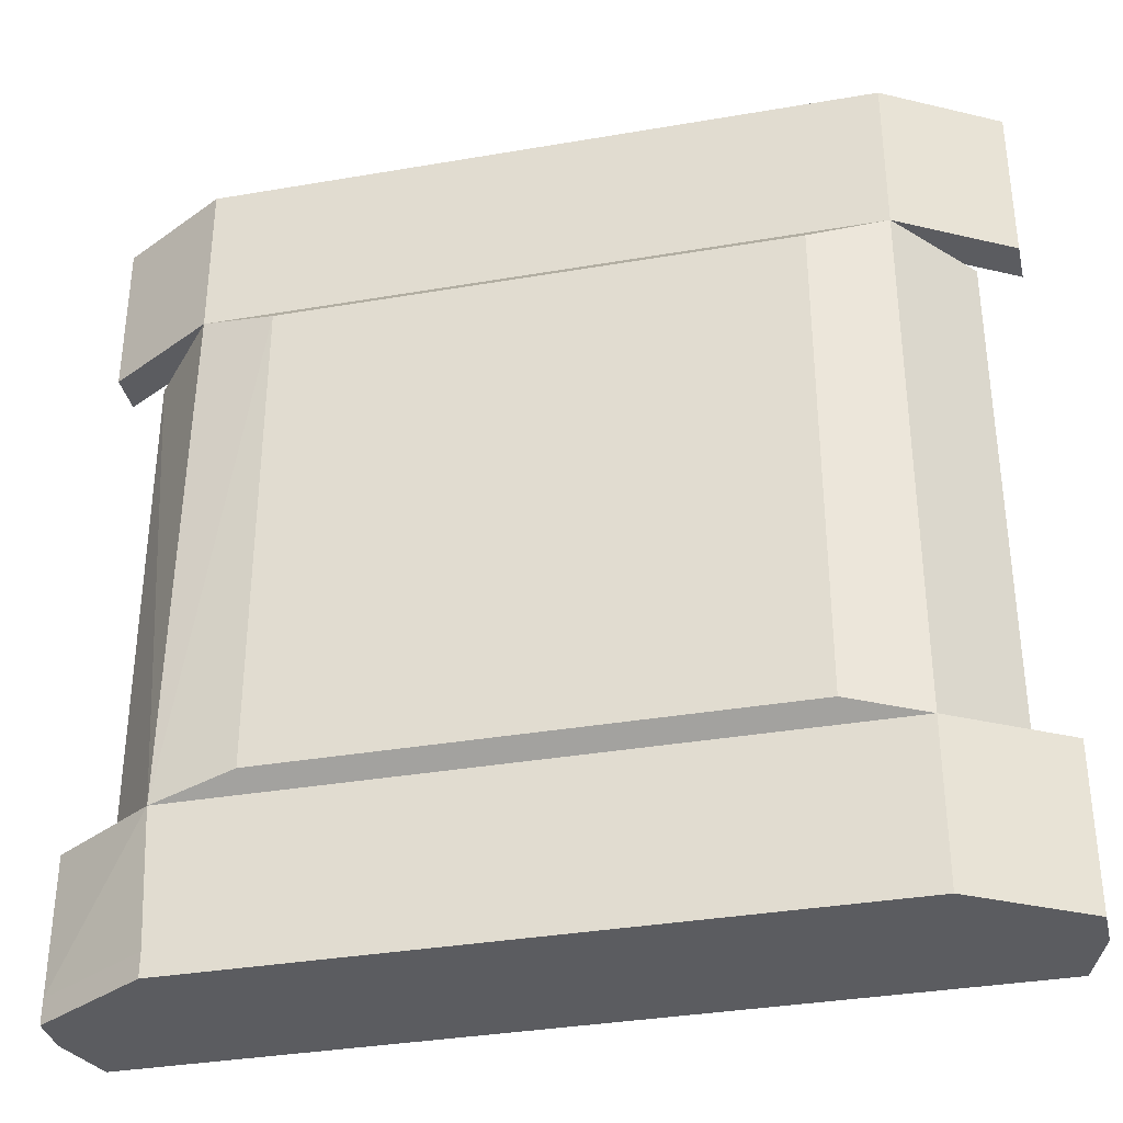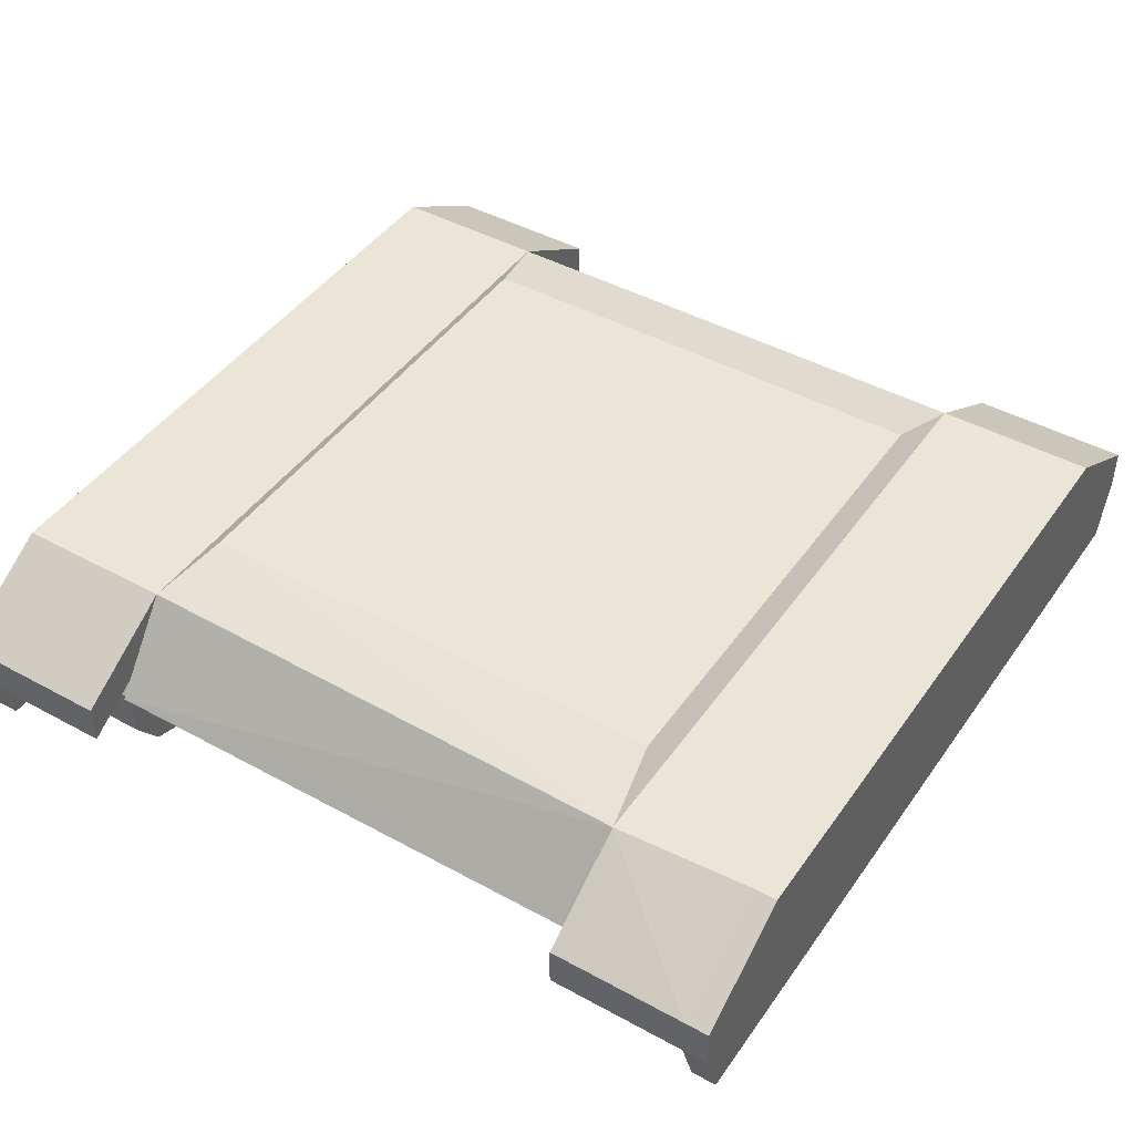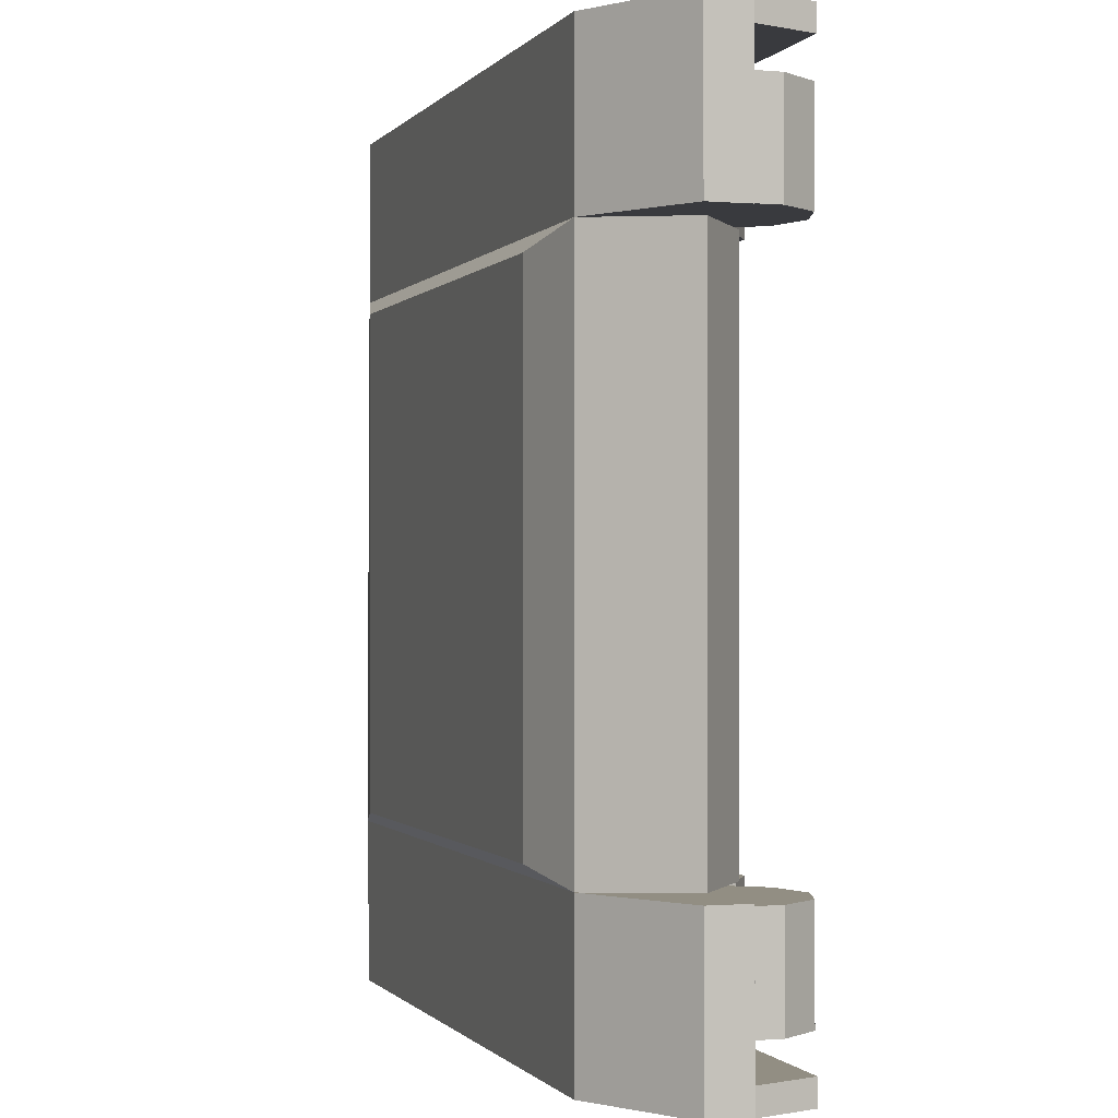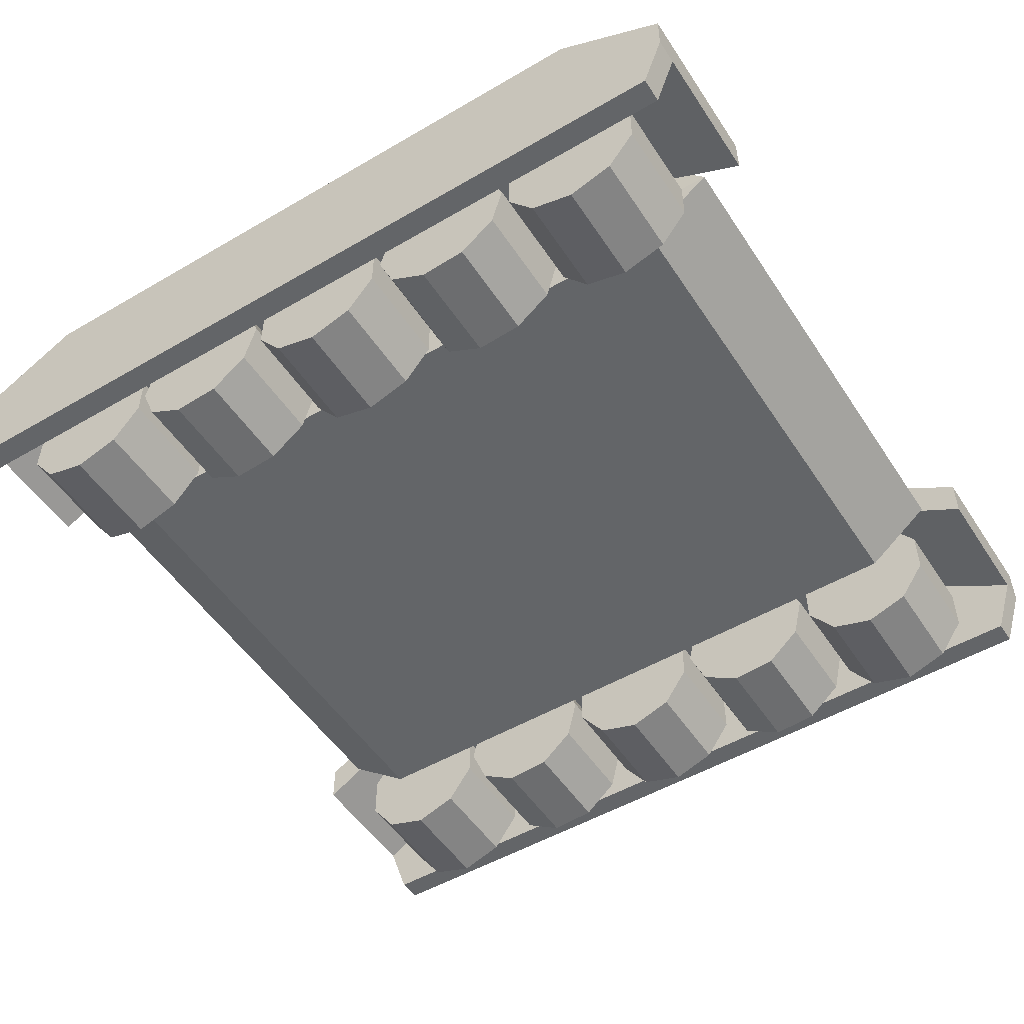
<metadata>
{"format":"obj","ext":"obj","renderer":"f3d","projection":"perspective","resolution":1024,"background":"white","views":[{"elev":-34.9,"azim":-167.1,"up":"+Z"},{"elev":44.4,"azim":122.6,"up":"+Y"},{"elev":-0.6,"azim":-108.1,"up":"+Z"},{"elev":-51.4,"azim":32.4,"up":"+Y"}]}
</metadata>
<code>
o 円柱.001_円柱.002
v 0.6924 -0.6071 0.6157
v 0.6924 -0.6071 0.8504
v 0.7911 -0.6391 0.6157
v 0.7911 -0.6391 0.8504
v 0.8521 -0.7231 0.6157
v 0.8521 -0.7231 0.8504
v 0.8521 -0.827 0.6157
v 0.8521 -0.827 0.8504
v 0.7911 -0.911 0.6157
v 0.7911 -0.911 0.8504
v 0.6924 -0.9431 0.6157
v 0.6924 -0.9431 0.8504
v 0.5936 -0.911 0.6157
v 0.5936 -0.911 0.8504
v 0.5326 -0.827 0.6157
v 0.5326 -0.827 0.8504
v 0.5326 -0.7231 0.6157
v 0.5326 -0.7231 0.8504
v 0.5936 -0.6391 0.6157
v 0.5936 -0.6391 0.8504
v 0.3853 -0.612 0.6157
v 0.3853 -0.612 0.8504
v 0.4733 -0.667 0.6157
v 0.4733 -0.667 0.8504
v 0.5123 -0.7633 0.6157
v 0.5123 -0.7633 0.8504
v 0.4872 -0.864 0.6157
v 0.4872 -0.864 0.8504
v 0.4077 -0.9308 0.6157
v 0.4077 -0.9308 0.8504
v 0.3041 -0.9381 0.6157
v 0.3041 -0.9381 0.8504
v 0.216 -0.8831 0.6157
v 0.216 -0.8831 0.8504
v 0.1771 -0.7868 0.6157
v 0.1771 -0.7868 0.8504
v 0.2022 -0.6861 0.6157
v 0.2022 -0.6861 0.8504
v 0.2817 -0.6193 0.6157
v 0.2817 -0.6193 0.8504
v -0.3101 -0.612 0.6157
v -0.3101 -0.612 0.8504
v -0.222 -0.667 0.6157
v -0.222 -0.667 0.8504
v -0.1831 -0.7633 0.6157
v -0.1831 -0.7633 0.8504
v -0.2082 -0.864 0.6157
v -0.2082 -0.864 0.8504
v -0.2877 -0.9308 0.6157
v -0.2877 -0.9308 0.8504
v -0.3912 -0.9381 0.6157
v -0.3912 -0.9381 0.8504
v -0.4793 -0.8831 0.6157
v -0.4793 -0.8831 0.8504
v -0.5182 -0.7868 0.6157
v -0.5182 -0.7868 0.8504
v -0.4932 -0.6861 0.6157
v -0.4932 -0.6861 0.8504
v -0.4136 -0.6193 0.6157
v -0.4136 -0.6193 0.8504
v -0.002986 -0.6071 0.6157
v -0.002986 -0.6071 0.8504
v 0.09576 -0.6391 0.6157
v 0.09576 -0.6391 0.8504
v 0.1568 -0.7231 0.6157
v 0.1568 -0.7231 0.8504
v 0.1568 -0.827 0.6157
v 0.1568 -0.827 0.8504
v 0.09576 -0.911 0.6157
v 0.09576 -0.911 0.8504
v -0.002986 -0.9431 0.6157
v -0.002986 -0.9431 0.8504
v -0.1017 -0.911 0.6157
v -0.1017 -0.911 0.8504
v -0.1628 -0.827 0.6157
v -0.1628 -0.827 0.8504
v -0.1628 -0.7231 0.6157
v -0.1628 -0.7231 0.8504
v -0.1017 -0.6391 0.6157
v -0.1017 -0.6391 0.8504
v -0.6909 -0.6071 0.6157
v -0.6909 -0.6071 0.8504
v -0.5922 -0.6391 0.6157
v -0.5922 -0.6391 0.8504
v -0.5311 -0.7231 0.6157
v -0.5311 -0.7231 0.8504
v -0.5311 -0.827 0.6157
v -0.5311 -0.827 0.8504
v -0.5922 -0.911 0.6157
v -0.5922 -0.911 0.8504
v -0.6909 -0.9431 0.6157
v -0.6909 -0.9431 0.8504
v -0.7897 -0.911 0.6157
v -0.7897 -0.911 0.8504
v -0.8507 -0.827 0.6157
v -0.8507 -0.827 0.8504
v -0.8507 -0.7231 0.6157
v -0.8507 -0.7231 0.8504
v -0.7897 -0.6391 0.6157
v -0.7897 -0.6391 0.8504
v -0.9453 -0.8475 0.9561
v -0.9911 -0.6204 0.9561
v 0.7409 -0.4732 0.5932
v -0.9911 -0.7125 0.9561
v -0.9911 -0.7125 0.5932
v 0.9911 -0.7125 0.5932
v 0.9911 -0.7125 0.9561
v -0.9911 -0.6204 0.9006
v 0.9911 -0.6204 0.9006
v 0.9911 -0.7125 0.9006
v -0.9911 -0.7125 0.9006
v 0.7409 -0.5654 0.9561
v 0.7409 -0.5654 0.9006
v 0.7409 -0.8475 0.9006
v -0.7409 -0.4732 0.5932
v -0.7409 -0.4732 0.9561
v -0.7409 -0.8475 0.9006
v -0.7409 -0.5654 0.9006
v -0.7409 -0.4732 0.9006
v 0.9453 -0.8475 0.9561
v 0.9911 -0.6204 0.9561
v -0.7409 -0.8475 0.9561
v 0.9911 -0.6204 0.5932
v -0.9911 -0.6204 0.5932
v 0.9453 -0.8475 0.9006
v -0.9453 -0.8475 0.9006
v -0.7409 -0.5654 0.9561
v -0.7409 -0.5654 0.5932
v 0.7409 -0.8475 0.9561
v 0.7409 -0.4732 0.9561
v 0.7409 -0.5654 0.5932
v 0.7409 -0.4732 0.9006
v -0.9453 -0.8475 -0.9562
v 0.7409 -0.8475 -0.9562
v -0.9911 -0.6204 -0.5933
v 0.9453 -0.8475 -0.9562
v 0.7584 -0.4732 -0.5933
v -0.9911 -0.7125 -0.9562
v -0.9911 -0.7125 -0.5933
v 0.9911 -0.7125 -0.5933
v 0.9911 -0.7125 -0.9562
v -0.9453 -0.8475 -0.9008
v -0.9911 -0.6204 -0.9008
v 0.9911 -0.7125 -0.9008
v -0.9911 -0.7125 -0.9008
v 0.7409 -0.4732 -0.9562
v 0.7409 -0.5654 -0.9562
v 0.7409 -0.5654 -0.5933
v 0.7426 -0.5654 -0.9008
v 0.7409 -0.4732 -0.9008
v 0.7409 -0.8475 -0.9008
v -0.7409 -0.8475 -0.9562
v -0.7409 -0.4732 -0.5933
v -0.7409 -0.4732 -0.9562
v -0.7409 -0.5654 -0.9562
v -0.7409 -0.8475 -0.9008
v -0.7409 -0.5654 -0.5933
v 0.9911 -0.6204 -0.9562
v 0.9911 -0.6204 -0.5933
v -0.9911 -0.6204 -0.9562
v 0.9453 -0.8475 -0.9008
v 0.9911 -0.6204 -0.9008
v -0.7409 -0.5654 -0.9008
v -0.7409 -0.4732 -0.9008
v -0.745 -0.7835 0.5839
v -0.5692 -0.4323 0.5497
v -0.745 -0.7835 -0.5839
v -0.5692 -0.4323 -0.5589
v 0.745 -0.7835 0.5839
v 0.5692 -0.4323 0.5497
v 0.745 -0.7835 -0.5839
v 0.5692 -0.4323 -0.5589
v -0.8989 -0.6626 -0.5839
v 0.8989 -0.6626 -0.5839
v 0.8989 -0.6626 0.5839
v -0.8989 -0.6626 0.5839
v 0.6924 -0.6071 -0.8504
v 0.6924 -0.6071 -0.6157
v 0.7911 -0.6391 -0.8504
v 0.7911 -0.6391 -0.6157
v 0.8521 -0.7231 -0.8504
v 0.8521 -0.7231 -0.6157
v 0.8521 -0.827 -0.8504
v 0.8521 -0.827 -0.6157
v 0.7911 -0.911 -0.8504
v 0.7911 -0.911 -0.6157
v 0.6924 -0.9431 -0.8504
v 0.6924 -0.9431 -0.6157
v 0.5936 -0.911 -0.8504
v 0.5936 -0.911 -0.6157
v 0.5326 -0.827 -0.8504
v 0.5326 -0.827 -0.6157
v 0.5326 -0.7231 -0.8504
v 0.5326 -0.7231 -0.6157
v 0.5936 -0.6391 -0.8504
v 0.5936 -0.6391 -0.6157
v 0.3853 -0.612 -0.8504
v 0.3853 -0.612 -0.6157
v 0.4733 -0.667 -0.8504
v 0.4733 -0.667 -0.6157
v 0.5123 -0.7633 -0.8504
v 0.5123 -0.7633 -0.6157
v 0.4872 -0.864 -0.8504
v 0.4872 -0.864 -0.6157
v 0.4077 -0.9308 -0.8504
v 0.4077 -0.9308 -0.6157
v 0.3041 -0.9381 -0.8504
v 0.3041 -0.9381 -0.6157
v 0.216 -0.8831 -0.8504
v 0.216 -0.8831 -0.6157
v 0.1771 -0.7868 -0.8504
v 0.1771 -0.7868 -0.6157
v 0.2022 -0.6861 -0.8504
v 0.2022 -0.6861 -0.6157
v 0.2817 -0.6193 -0.8504
v 0.2817 -0.6193 -0.6157
v -0.3101 -0.612 -0.8504
v -0.3101 -0.612 -0.6157
v -0.222 -0.667 -0.8504
v -0.222 -0.667 -0.6157
v -0.1831 -0.7633 -0.8504
v -0.1831 -0.7633 -0.6157
v -0.2082 -0.864 -0.8504
v -0.2082 -0.864 -0.6157
v -0.2877 -0.9308 -0.8504
v -0.2877 -0.9308 -0.6157
v -0.3912 -0.9381 -0.8504
v -0.3912 -0.9381 -0.6157
v -0.4793 -0.8831 -0.8504
v -0.4793 -0.8831 -0.6157
v -0.5182 -0.7868 -0.8504
v -0.5182 -0.7868 -0.6157
v -0.4932 -0.6861 -0.8504
v -0.4932 -0.6861 -0.6157
v -0.4136 -0.6193 -0.8504
v -0.4136 -0.6193 -0.6157
v -0.002986 -0.6071 -0.8504
v -0.002986 -0.6071 -0.6157
v 0.09576 -0.6391 -0.8504
v 0.09576 -0.6391 -0.6157
v 0.1568 -0.7231 -0.8504
v 0.1568 -0.7231 -0.6157
v 0.1568 -0.827 -0.8504
v 0.1568 -0.827 -0.6157
v 0.09576 -0.911 -0.8504
v 0.09576 -0.911 -0.6157
v -0.002986 -0.9431 -0.8504
v -0.002986 -0.9431 -0.6157
v -0.1017 -0.911 -0.8504
v -0.1017 -0.911 -0.6157
v -0.1628 -0.827 -0.8504
v -0.1628 -0.827 -0.6157
v -0.1628 -0.7231 -0.8504
v -0.1628 -0.7231 -0.6157
v -0.1017 -0.6391 -0.8504
v -0.1017 -0.6391 -0.6157
v -0.6909 -0.6071 -0.8504
v -0.6909 -0.6071 -0.6157
v -0.5922 -0.6391 -0.8504
v -0.5922 -0.6391 -0.6157
v -0.5311 -0.7231 -0.8504
v -0.5311 -0.7231 -0.6157
v -0.5311 -0.827 -0.8504
v -0.5311 -0.827 -0.6157
v -0.5922 -0.911 -0.8504
v -0.5922 -0.911 -0.6157
v -0.6909 -0.9431 -0.8504
v -0.6909 -0.9431 -0.6157
v -0.7897 -0.911 -0.8504
v -0.7897 -0.911 -0.6157
v -0.8507 -0.827 -0.8504
v -0.8507 -0.827 -0.6157
v -0.8507 -0.7231 -0.8504
v -0.8507 -0.7231 -0.6157
v -0.7897 -0.6391 -0.8504
v -0.7897 -0.6391 -0.6157
f 2 3 1
f 4 5 3
f 6 7 5
f 8 9 7
f 10 11 9
f 12 13 11
f 14 15 13
f 16 17 15
f 18 10 6
f 18 19 17
f 20 1 19
f 7 15 19
f 22 23 21
f 24 25 23
f 26 27 25
f 28 29 27
f 30 31 29
f 32 33 31
f 34 35 33
f 36 37 35
f 34 30 26
f 38 39 37
f 40 21 39
f 27 35 39
f 42 43 41
f 44 45 43
f 46 47 45
f 48 49 47
f 50 51 49
f 52 53 51
f 54 55 53
f 56 57 55
f 58 50 46
f 58 59 57
f 60 41 59
f 47 55 59
f 62 63 61
f 64 65 63
f 66 67 65
f 68 69 67
f 70 71 69
f 72 73 71
f 74 75 73
f 76 77 75
f 78 70 66
f 78 79 77
f 80 61 79
f 67 75 79
f 82 83 81
f 84 85 83
f 86 87 85
f 88 89 87
f 90 91 89
f 92 93 91
f 94 95 93
f 96 97 95
f 98 90 86
f 98 99 97
f 100 81 99
f 87 91 95
f 111 124 105
f 131 123 106
f 109 107 110
f 127 102 104
f 125 129 114
f 108 116 119
f 122 104 101
f 110 120 125
f 111 128 118
f 104 126 101
f 118 114 117
f 124 119 115
f 114 110 125
f 123 110 106
f 102 111 104
f 114 122 117
f 121 112 107
f 132 121 109
f 107 129 120
f 103 109 123
f 113 106 110
f 124 128 105
f 117 101 126
f 115 132 103
f 111 117 126
f 118 131 113
f 112 122 129
f 119 130 132
f 130 127 112
f 139 143 145
f 148 159 137
f 154 143 164
f 152 138 155
f 163 139 145
f 142 138 133
f 164 135 153
f 140 162 159
f 145 160 138
f 152 151 156
f 148 153 157
f 134 141 136
f 140 149 144
f 157 135 139
f 133 156 142
f 148 163 149
f 152 147 134
f 155 146 147
f 147 158 141
f 162 146 150
f 141 161 136
f 151 163 156
f 137 162 150
f 156 145 142
f 158 144 141
f 160 155 138
f 151 136 161
f 153 150 164
f 144 151 161
f 150 154 164
f 171 165 167
f 168 170 172
f 103 176 175
f 137 175 174
f 153 174 173
f 115 173 176
f 176 167 165
f 167 174 171
f 174 169 171
f 175 165 169
f 170 115 103
f 137 170 103
f 153 172 137
f 166 153 115
f 178 179 177
f 180 181 179
f 182 183 181
f 184 185 183
f 186 187 185
f 188 189 187
f 190 191 189
f 192 193 191
f 194 186 182
f 194 195 193
f 196 177 195
f 183 191 195
f 198 199 197
f 200 201 199
f 202 203 201
f 204 205 203
f 206 207 205
f 208 209 207
f 210 211 209
f 212 213 211
f 210 206 202
f 214 215 213
f 216 197 215
f 203 211 215
f 218 219 217
f 220 221 219
f 222 223 221
f 224 225 223
f 226 227 225
f 228 229 227
f 230 231 229
f 232 233 231
f 234 226 222
f 234 235 233
f 236 217 235
f 223 231 235
f 238 239 237
f 240 241 239
f 242 243 241
f 244 245 243
f 246 247 245
f 248 249 247
f 250 251 249
f 252 253 251
f 254 246 242
f 254 255 253
f 256 237 255
f 243 251 255
f 258 259 257
f 260 261 259
f 262 263 261
f 264 265 263
f 266 267 265
f 268 269 267
f 270 271 269
f 272 273 271
f 274 266 262
f 274 275 273
f 276 257 275
f 263 267 271
f 2 4 3
f 4 6 5
f 6 8 7
f 8 10 9
f 10 12 11
f 12 14 13
f 14 16 15
f 16 18 17
f 6 4 2
f 2 20 18
f 18 16 14
f 14 12 10
f 10 8 6
f 6 2 18
f 18 14 10
f 18 20 19
f 20 2 1
f 19 1 3
f 3 5 19
f 5 7 19
f 7 9 11
f 11 13 15
f 15 17 19
f 7 11 15
f 22 24 23
f 24 26 25
f 26 28 27
f 28 30 29
f 30 32 31
f 32 34 33
f 34 36 35
f 36 38 37
f 26 24 22
f 22 40 38
f 38 36 34
f 34 32 30
f 30 28 26
f 26 22 38
f 38 34 26
f 38 40 39
f 40 22 21
f 39 21 23
f 23 25 27
f 27 29 31
f 31 33 35
f 35 37 39
f 39 23 27
f 27 31 35
f 42 44 43
f 44 46 45
f 46 48 47
f 48 50 49
f 50 52 51
f 52 54 53
f 54 56 55
f 56 58 57
f 46 44 42
f 42 60 46
f 60 58 46
f 58 56 50
f 56 54 50
f 54 52 50
f 50 48 46
f 58 60 59
f 60 42 41
f 59 41 43
f 43 45 59
f 45 47 59
f 47 49 55
f 49 51 55
f 51 53 55
f 55 57 59
f 62 64 63
f 64 66 65
f 66 68 67
f 68 70 69
f 70 72 71
f 72 74 73
f 74 76 75
f 76 78 77
f 66 64 62
f 62 80 78
f 78 76 70
f 76 74 70
f 74 72 70
f 70 68 66
f 66 62 78
f 78 80 79
f 80 62 61
f 79 61 63
f 63 65 79
f 65 67 79
f 67 69 71
f 71 73 75
f 75 77 79
f 67 71 75
f 82 84 83
f 84 86 85
f 86 88 87
f 88 90 89
f 90 92 91
f 92 94 93
f 94 96 95
f 96 98 97
f 86 84 82
f 82 100 98
f 98 96 94
f 94 92 98
f 92 90 98
f 90 88 86
f 86 82 98
f 98 100 99
f 100 82 81
f 99 81 87
f 81 83 87
f 83 85 87
f 87 89 91
f 91 93 95
f 95 97 87
f 97 99 87
f 111 108 124
f 131 103 123
f 109 121 107
f 127 116 102
f 125 120 129
f 108 102 116
f 122 127 104
f 110 107 120
f 111 105 128
f 104 111 126
f 118 113 114
f 124 108 119
f 114 113 110
f 123 109 110
f 102 108 111
f 114 129 122
f 121 130 112
f 132 130 121
f 107 112 129
f 103 132 109
f 113 131 106
f 124 115 128
f 117 122 101
f 115 119 132
f 111 118 117
f 118 128 131
f 112 127 122
f 119 116 130
f 130 116 127
f 139 135 143
f 148 140 159
f 154 160 143
f 152 133 138
f 163 157 139
f 142 145 138
f 164 143 135
f 140 144 162
f 145 143 160
f 152 134 151
f 148 137 153
f 134 147 141
f 140 148 149
f 157 153 135
f 133 152 156
f 148 157 163
f 152 155 147
f 155 154 146
f 147 146 158
f 162 158 146
f 141 144 161
f 151 149 163
f 137 159 162
f 156 163 145
f 158 162 144
f 160 154 155
f 151 134 136
f 153 137 150
f 144 149 151
f 150 146 154
f 171 169 165
f 168 166 170
f 103 115 176
f 137 103 175
f 153 137 174
f 115 153 173
f 176 173 167
f 167 173 174
f 174 175 169
f 175 176 165
f 170 166 115
f 137 172 170
f 153 168 172
f 166 168 153
f 178 180 179
f 180 182 181
f 182 184 183
f 184 186 185
f 186 188 187
f 188 190 189
f 190 192 191
f 192 194 193
f 182 180 178
f 178 196 194
f 194 192 190
f 190 188 186
f 186 184 182
f 182 178 194
f 194 190 186
f 194 196 195
f 196 178 177
f 195 177 179
f 179 181 195
f 181 183 195
f 183 185 191
f 185 187 191
f 187 189 191
f 191 193 195
f 198 200 199
f 200 202 201
f 202 204 203
f 204 206 205
f 206 208 207
f 208 210 209
f 210 212 211
f 212 214 213
f 202 200 198
f 198 216 214
f 214 212 210
f 210 208 206
f 206 204 202
f 202 198 214
f 214 210 202
f 214 216 215
f 216 198 197
f 215 197 199
f 199 201 203
f 203 205 207
f 207 209 211
f 211 213 215
f 215 199 203
f 203 207 211
f 218 220 219
f 220 222 221
f 222 224 223
f 224 226 225
f 226 228 227
f 228 230 229
f 230 232 231
f 232 234 233
f 222 220 218
f 218 236 222
f 236 234 222
f 234 232 226
f 232 230 226
f 230 228 226
f 226 224 222
f 234 236 235
f 236 218 217
f 235 217 219
f 219 221 235
f 221 223 235
f 223 225 231
f 225 227 231
f 227 229 231
f 231 233 235
f 238 240 239
f 240 242 241
f 242 244 243
f 244 246 245
f 246 248 247
f 248 250 249
f 250 252 251
f 252 254 253
f 242 240 238
f 238 256 254
f 254 252 250
f 250 248 254
f 248 246 254
f 246 244 242
f 242 238 254
f 254 256 255
f 256 238 237
f 255 237 239
f 239 241 255
f 241 243 255
f 243 245 247
f 247 249 251
f 251 253 255
f 243 247 251
f 258 260 259
f 260 262 261
f 262 264 263
f 264 266 265
f 266 268 267
f 268 270 269
f 270 272 271
f 272 274 273
f 262 260 258
f 258 276 274
f 274 272 266
f 272 270 266
f 270 268 266
f 266 264 262
f 262 258 274
f 274 276 275
f 276 258 257
f 275 257 263
f 257 259 263
f 259 261 263
f 263 265 267
f 267 269 271
f 271 273 263
f 273 275 263

</code>
